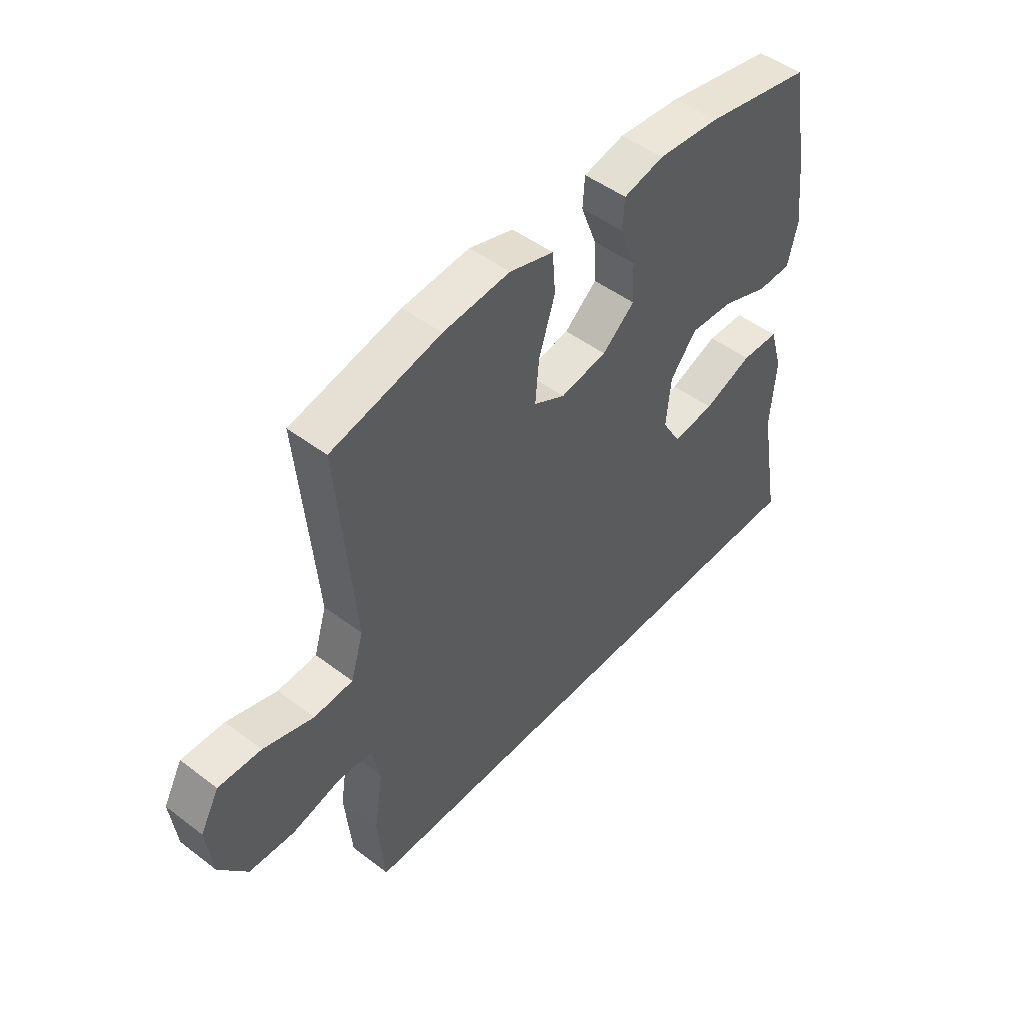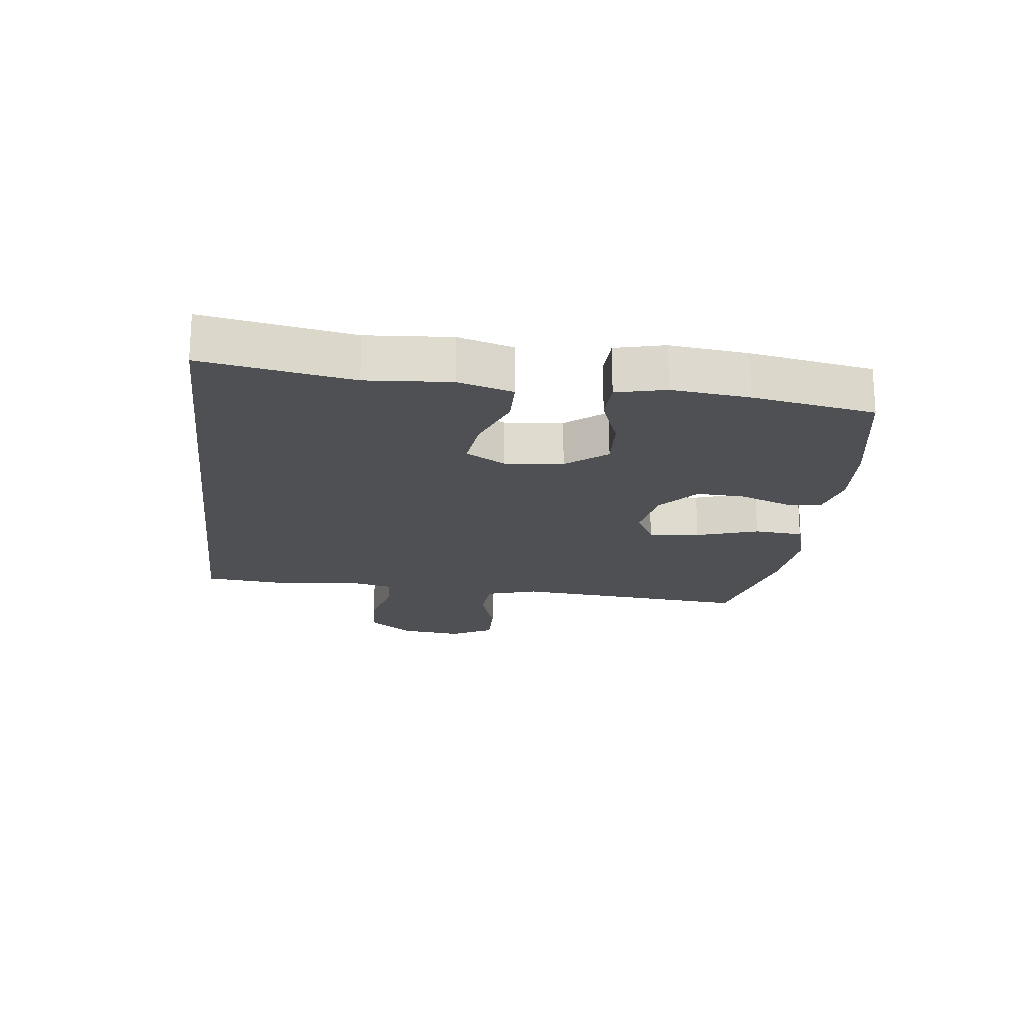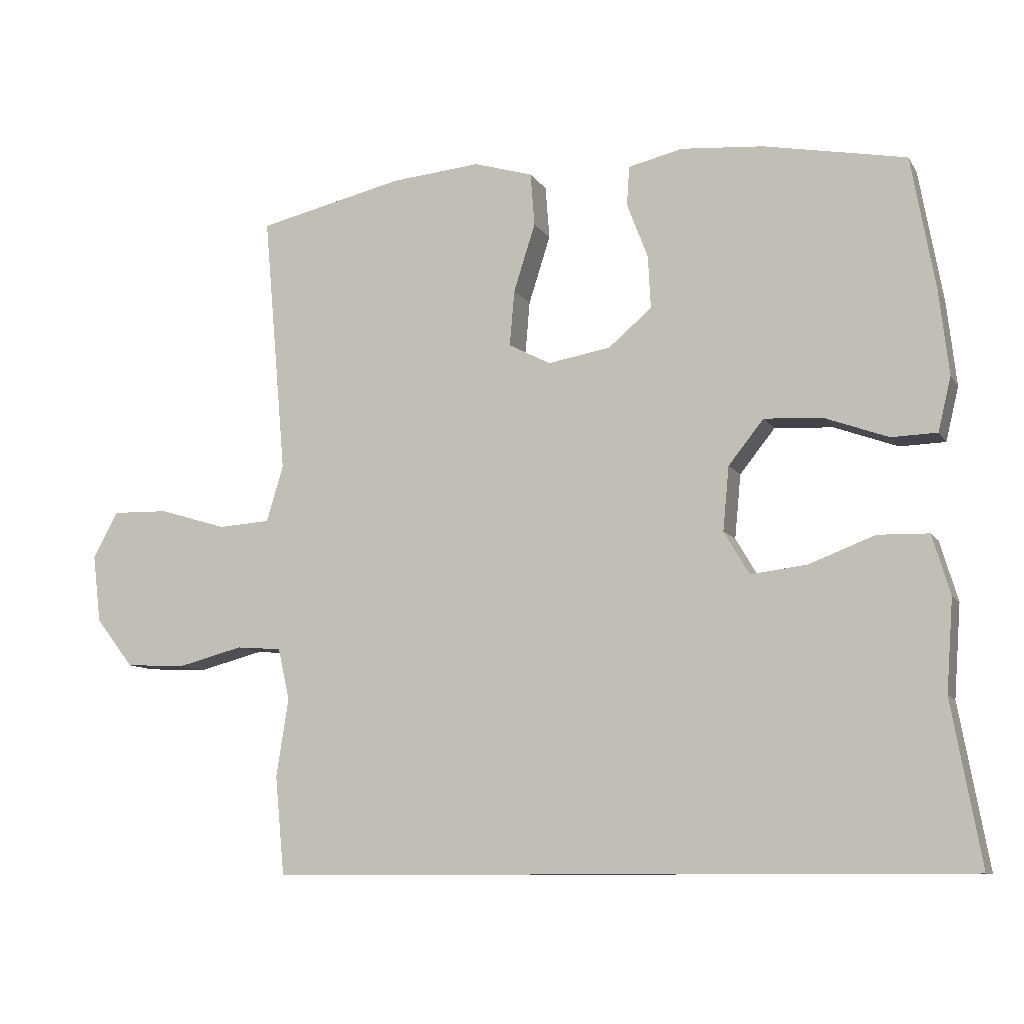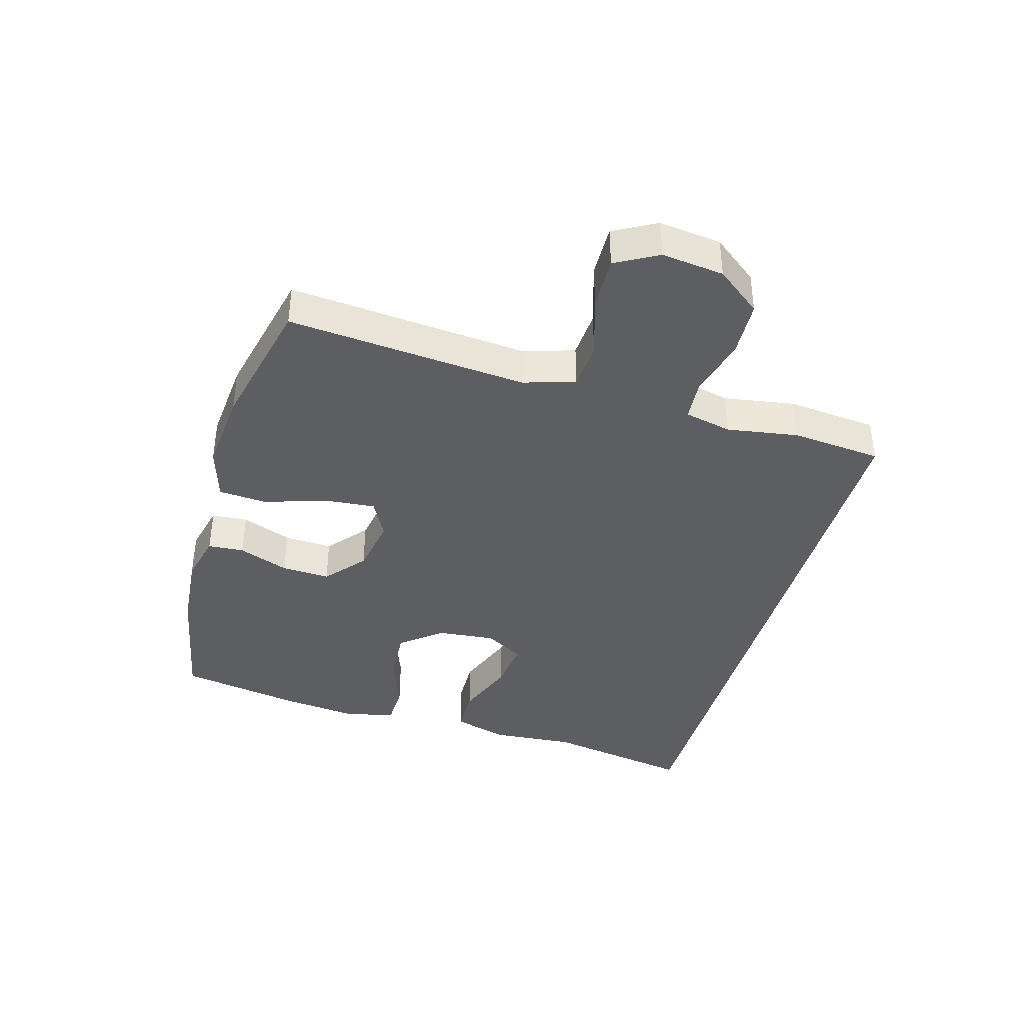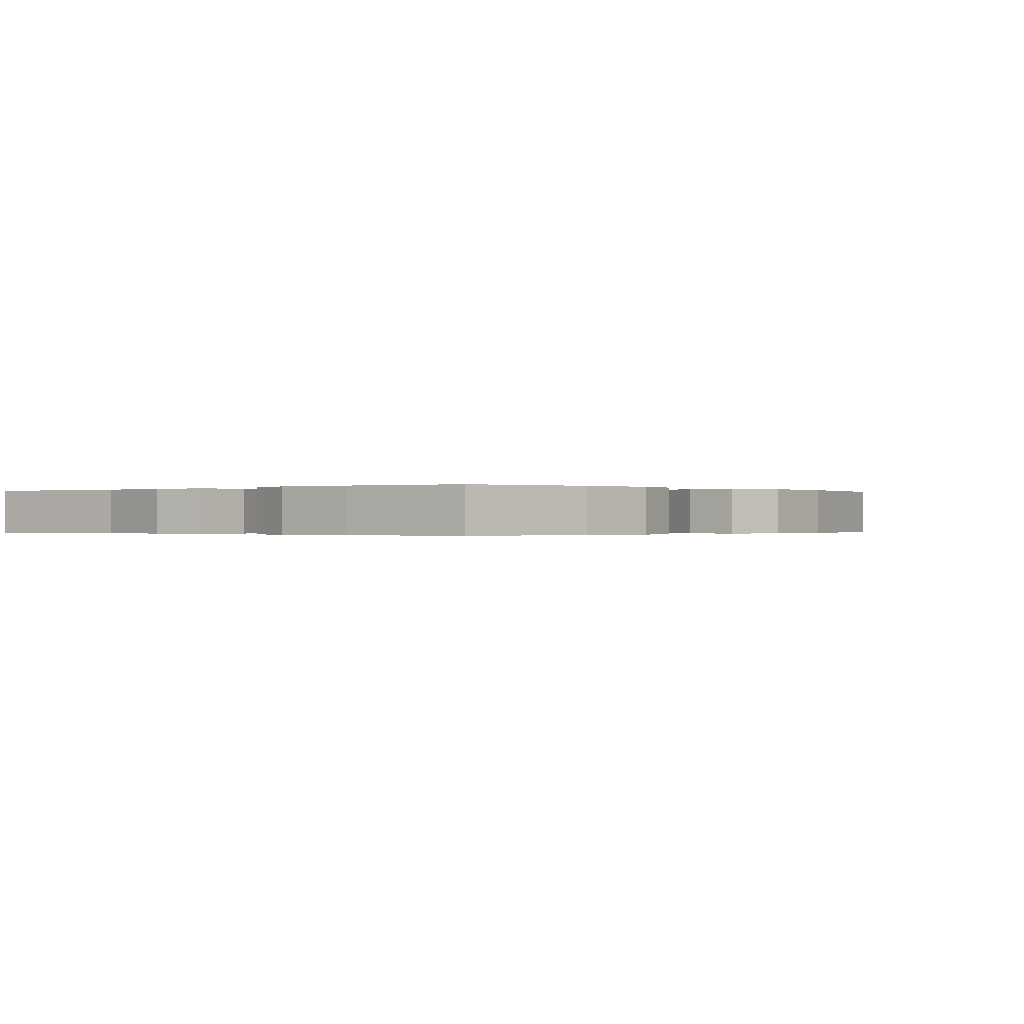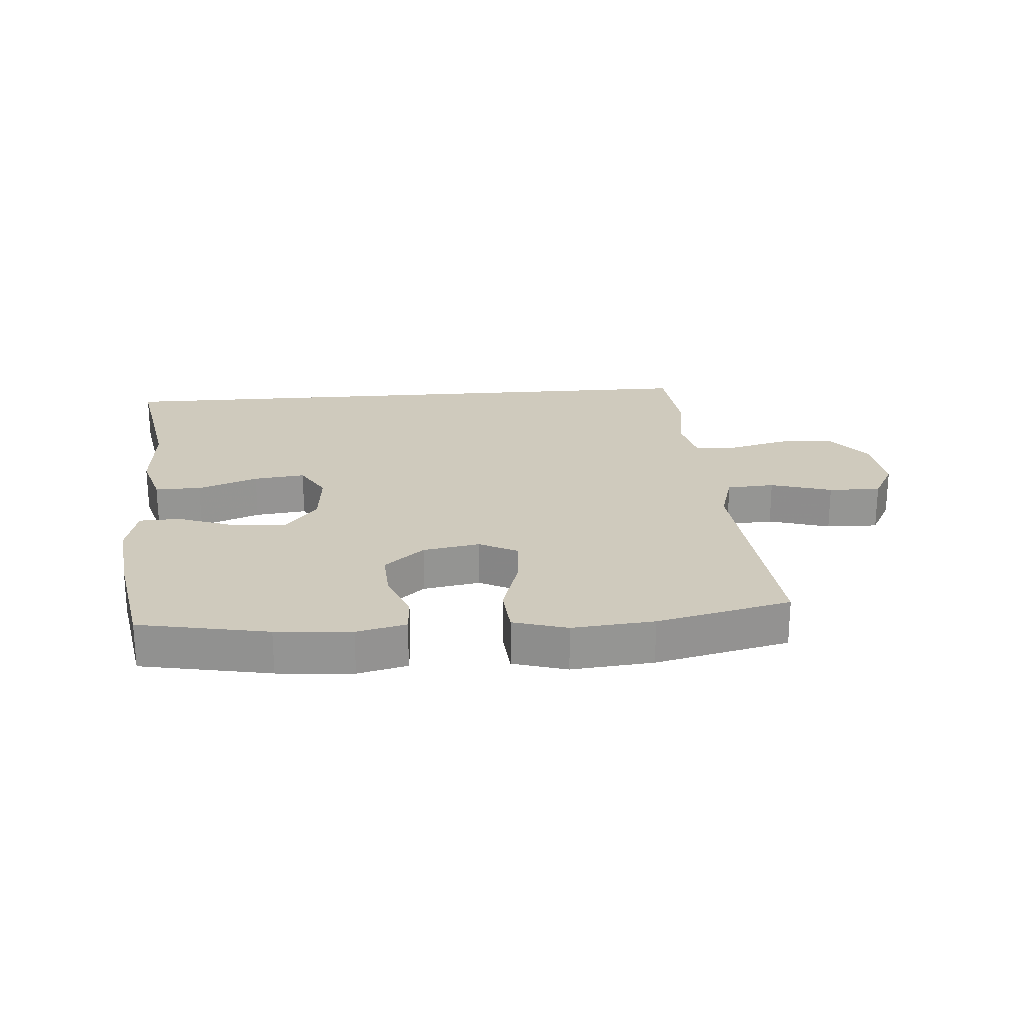
<metadata>
{"format":"obj","ext":"obj","renderer":"f3d","projection":"perspective","resolution":1024,"background":"white","views":[{"elev":48.4,"azim":130.3,"up":"+Z"},{"elev":-19.2,"azim":-96.8,"up":"+Y"},{"elev":-9.5,"azim":-160.5,"up":"+Z"},{"elev":-39.3,"azim":74.2,"up":"+Y"},{"elev":-0.2,"azim":-47.5,"up":"+Y"},{"elev":23.0,"azim":-4.5,"up":"+Y"}]}
</metadata>
<code>
v -0.574 0.07 -0.5
v -0.531 0.07 -0.262
v -0.541 0.07 -0.127
v -0.515 0.07 -0.039
v -0.44 0.07 -0.037
v -0.343 0.07 -0.074
v -0.26 0.07 -0.084
v -0.223 0.07 -0.021
v -0.232 0.07 0.073
v -0.284 0.07 0.138
v -0.37 0.07 0.133
v -0.463 0.07 0.099
v -0.53 0.07 0.101
v -0.549 0.07 0.18
v -0.535 0.07 0.304
v -0.5 0.07 0.5
v -0.291 0.07 0.54
v -0.169 0.07 0.55
v -0.089 0.07 0.531
v -0.085 0.07 0.473
v -0.116 0.07 0.392
v -0.12 0.07 0.314
v -0.056 0.07 0.26
v 0.036 0.07 0.244
v 0.098 0.07 0.276
v 0.091 0.07 0.358
v 0.059 0.07 0.458
v 0.065 0.07 0.536
v 0.152 0.07 0.562
v 0.284 0.07 0.55
v 0.5 0.07 0.5
v 0.477 0.07 0.242
v 0.466 0.07 0.116
v 0.491 0.07 0.033
v 0.568 0.07 0.028
v 0.667 0.07 0.058
v 0.751 0.07 0.06
v 0.788 0.07 -0.008
v 0.776 0.07 -0.108
v 0.72 0.07 -0.18
v 0.63 0.07 -0.184
v 0.534 0.07 -0.159
v 0.467 0.07 -0.164
v 0.45 0.07 -0.24
v 0.468 0.07 -0.355
v 0.454 0.07 -0.5
v -0.574 0 -0.5
v -0.531 0 -0.262
v -0.541 0 -0.127
v -0.515 0 -0.039
v -0.44 0 -0.037
v -0.343 0 -0.074
v -0.26 0 -0.084
v -0.223 0 -0.021
v -0.232 0 0.073
v -0.284 0 0.138
v -0.37 0 0.133
v -0.463 0 0.099
v -0.53 0 0.101
v -0.549 0 0.18
v -0.535 0 0.304
v -0.5 0 0.5
v -0.291 0 0.54
v -0.169 0 0.55
v -0.089 0 0.531
v -0.085 0 0.473
v -0.116 0 0.392
v -0.12 0 0.314
v -0.056 0 0.26
v 0.036 0 0.244
v 0.098 0 0.276
v 0.091 0 0.358
v 0.059 0 0.458
v 0.065 0 0.536
v 0.152 0 0.562
v 0.284 0 0.55
v 0.5 0 0.5
v 0.477 0 0.242
v 0.466 0 0.116
v 0.491 0 0.033
v 0.568 0 0.028
v 0.667 0 0.058
v 0.751 0 0.06
v 0.788 0 -0.008
v 0.776 0 -0.108
v 0.72 0 -0.18
v 0.63 0 -0.184
v 0.534 0 -0.159
v 0.467 0 -0.164
v 0.45 0 -0.24
v 0.468 0 -0.355
v 0.454 0 -0.5
f 44 45 46 1
f 43 44 1 2
f 39 40 41 42
f 39 42 43
f 35 36 37 38
f 34 35 38 39
f 29 30 31 32
f 29 32 33
f 26 27 28 29
f 25 26 29 33
f 24 25 33 34
f 18 19 20 21
f 18 21 22
f 17 18 22
f 16 17 22
f 15 16 22 23
f 11 12 13 14
f 10 11 14 15
f 3 4 5 6
f 3 6 7
f 2 3 7
f 43 2 7
f 39 43 7 8
f 34 39 8 9
f 24 34 9 10
f 10 15 23 24
f 47 92 91 90
f 48 47 90 89
f 88 87 86 85
f 89 88 85
f 84 83 82 81
f 85 84 81 80
f 78 77 76 75
f 79 78 75
f 75 74 73 72
f 79 75 72 71
f 80 79 71 70
f 67 66 65 64
f 68 67 64
f 68 64 63
f 68 63 62
f 69 68 62 61
f 60 59 58 57
f 61 60 57 56
f 52 51 50 49
f 53 52 49
f 53 49 48
f 53 48 89
f 54 53 89 85
f 55 54 85 80
f 56 55 80 70
f 70 69 61 56
f 1 47 48 2
f 2 48 49 3
f 3 49 50 4
f 4 50 51 5
f 5 51 52 6
f 6 52 53 7
f 7 53 54 8
f 8 54 55 9
f 9 55 56 10
f 10 56 57 11
f 11 57 58 12
f 12 58 59 13
f 13 59 60 14
f 14 60 61 15
f 15 61 62 16
f 16 62 63 17
f 17 63 64 18
f 18 64 65 19
f 19 65 66 20
f 20 66 67 21
f 21 67 68 22
f 22 68 69 23
f 23 69 70 24
f 24 70 71 25
f 25 71 72 26
f 26 72 73 27
f 27 73 74 28
f 28 74 75 29
f 29 75 76 30
f 30 76 77 31
f 31 77 78 32
f 32 78 79 33
f 33 79 80 34
f 34 80 81 35
f 35 81 82 36
f 36 82 83 37
f 37 83 84 38
f 38 84 85 39
f 39 85 86 40
f 40 86 87 41
f 41 87 88 42
f 42 88 89 43
f 43 89 90 44
f 44 90 91 45
f 45 91 92 46
f 46 92 47 1

</code>
